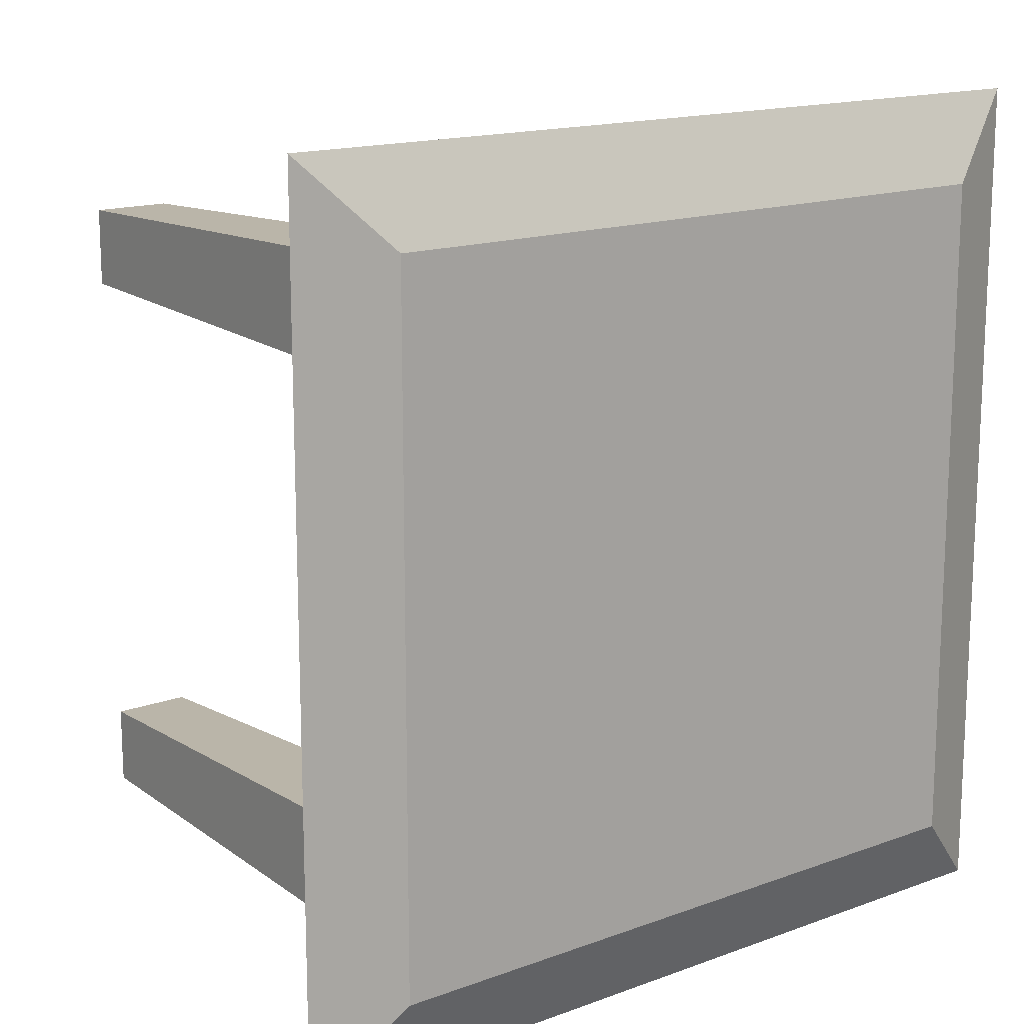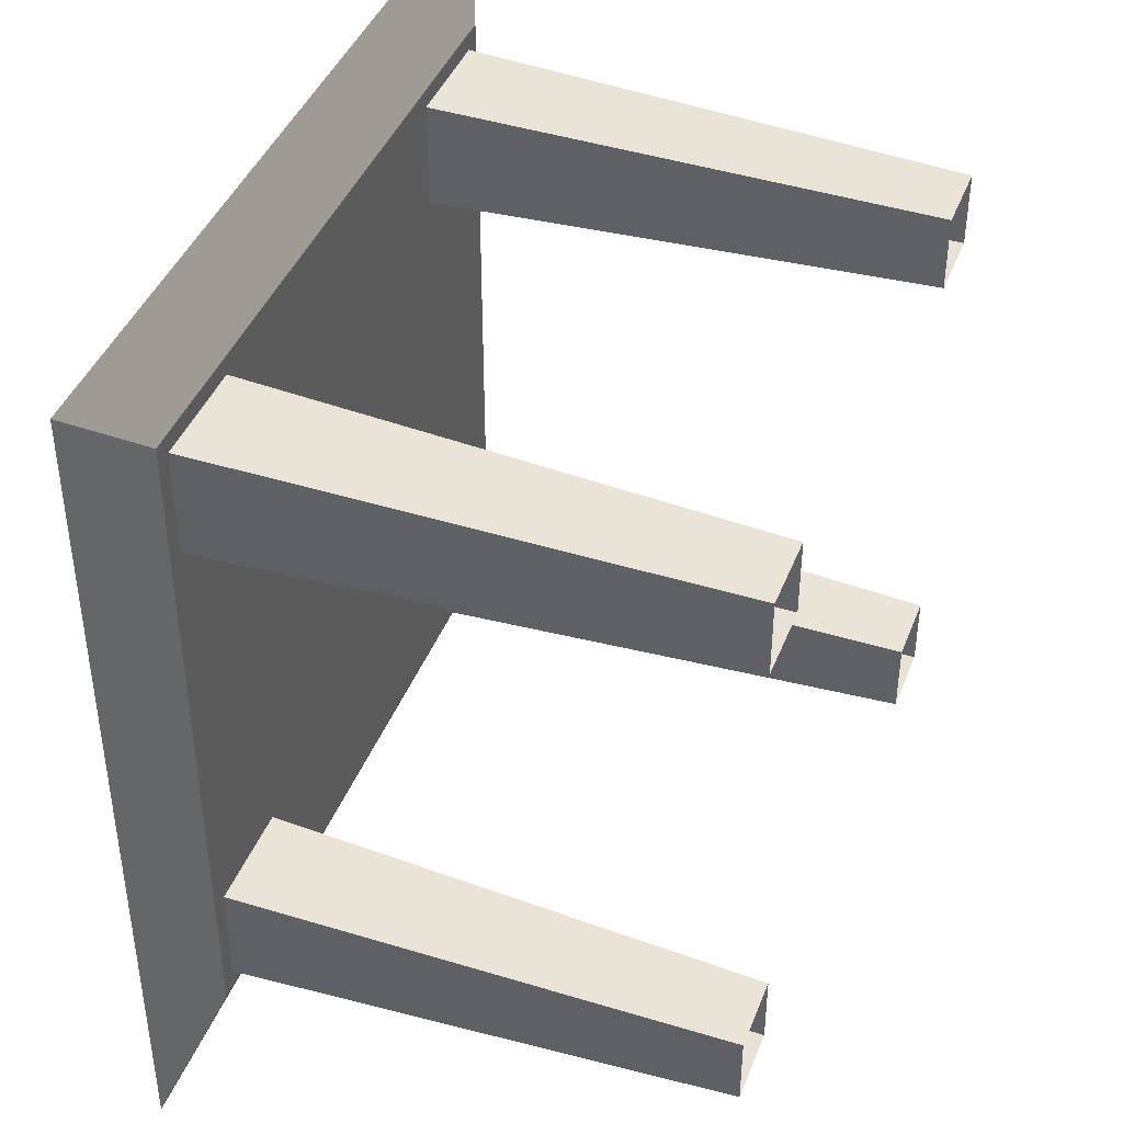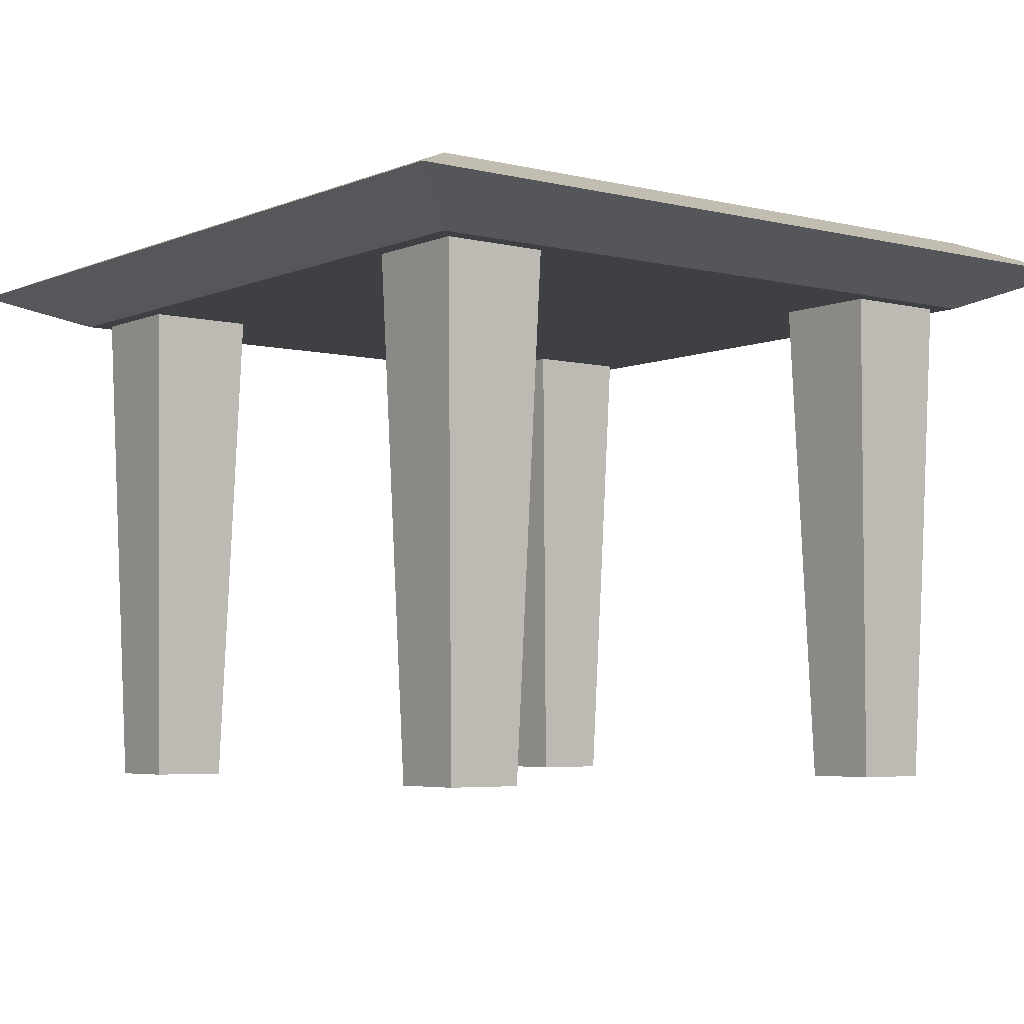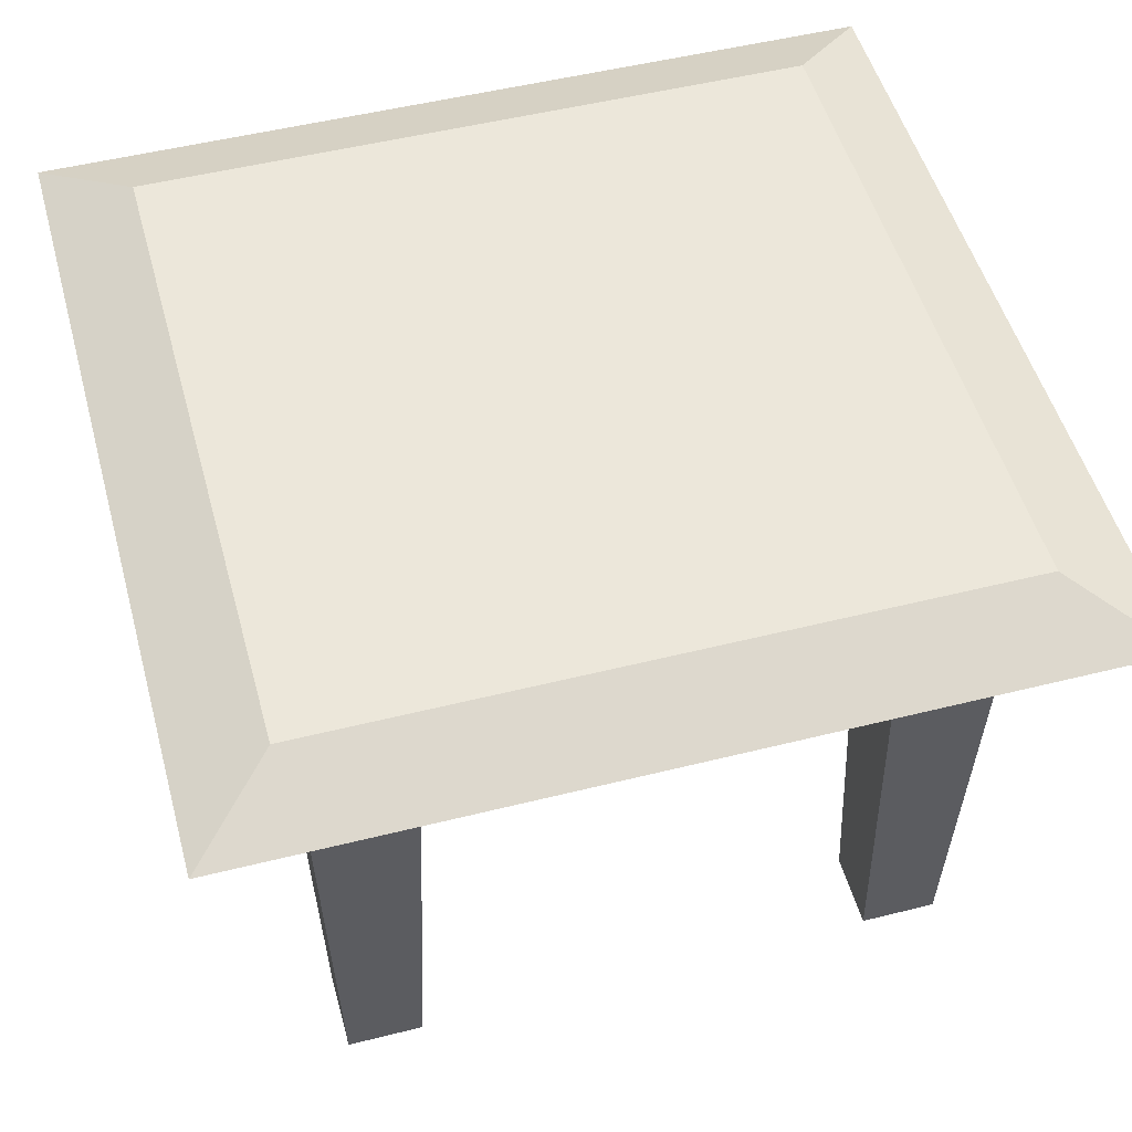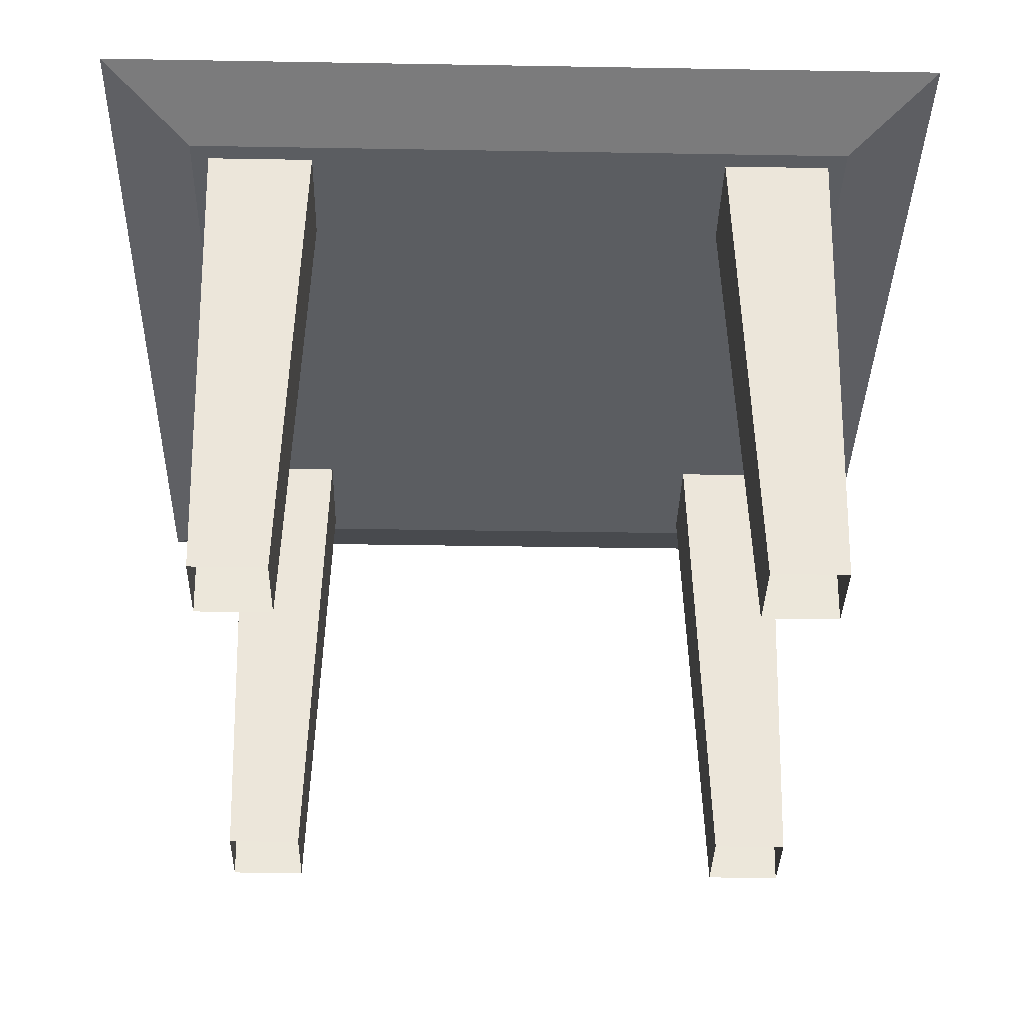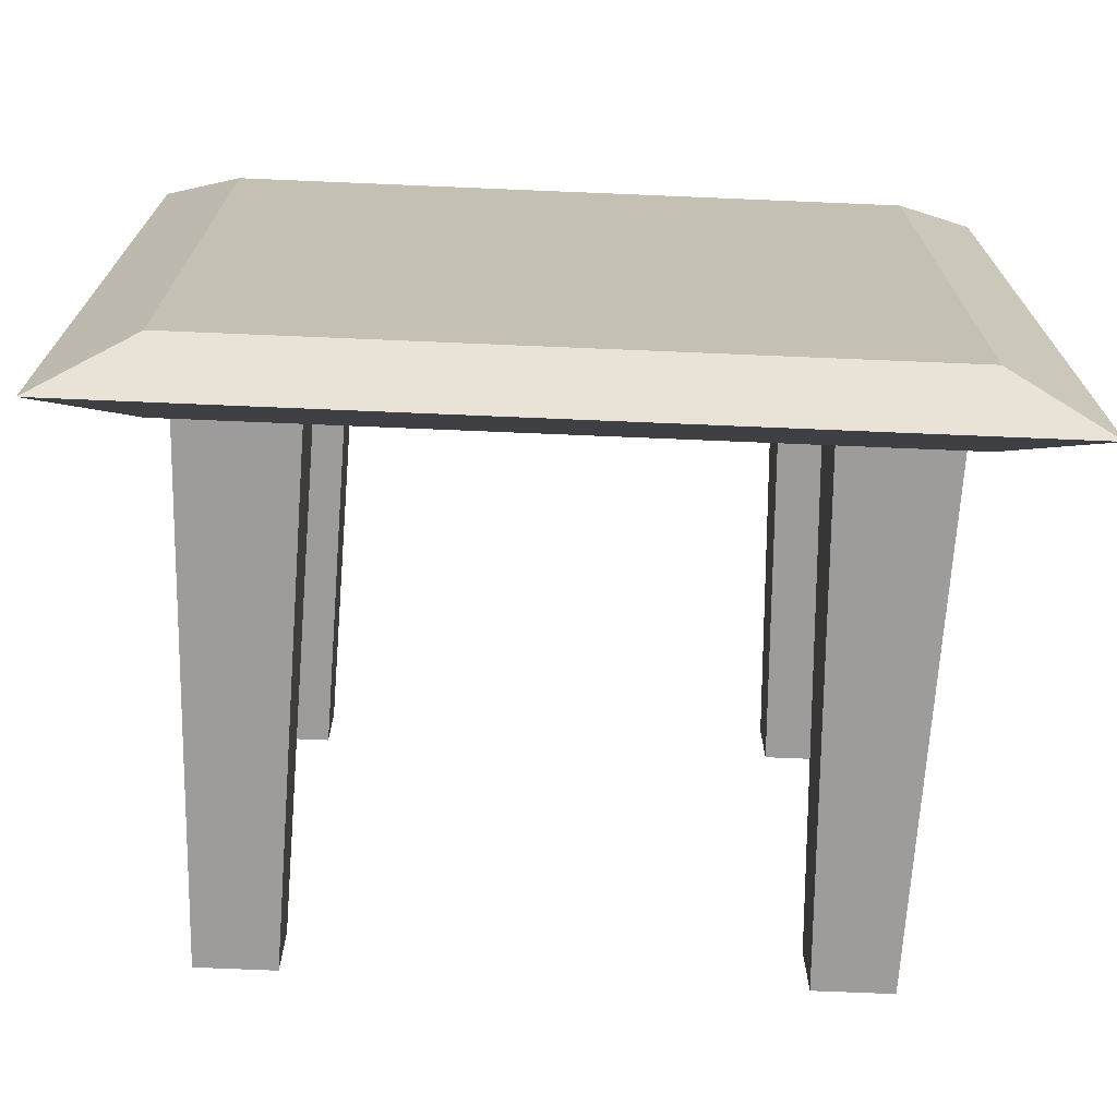
<metadata>
{"format":"obj","ext":"obj","renderer":"f3d","projection":"perspective","resolution":1024,"background":"white","views":[{"elev":15.3,"azim":142.0,"up":"+Z"},{"elev":42.1,"azim":-69.6,"up":"+Z"},{"elev":-4.8,"azim":52.3,"up":"+Y"},{"elev":50.9,"azim":-15.3,"up":"+Y"},{"elev":-35.7,"azim":-91.3,"up":"+Y"},{"elev":-72.0,"azim":177.6,"up":"+Z"}]}
</metadata>
<code>
o m876
v 0.8796 0.6643 0.1204
v 0.8796 0.6643 0.8796
v 0.1204 0.6643 0.8796
v 0.1204 0.6643 0.1204
v 0.975 0.6243 0.025
v 0.975 0.6243 0.975
v 0.025 0.6243 0.975
v 0.025 0.6243 0.025
v 0.8796 0.5844 0.1204
v 0.8796 0.5844 0.8796
v 0.1204 0.5844 0.8796
v 0.1204 0.5844 0.1204
v 0.8596 0.5844 0.7397
v 0.8596 0.5844 0.8596
v 0.7397 0.5844 0.8596
v 0.7397 0.5844 0.7397
v 0.8416 0.025 0.7577
v 0.8416 0.025 0.8416
v 0.7577 0.025 0.8416
v 0.7577 0.025 0.7577
v 0.8596 0.5844 0.1404
v 0.8596 0.5844 0.2603
v 0.7397 0.5844 0.2603
v 0.7397 0.5844 0.1404
v 0.8416 0.025 0.1584
v 0.8416 0.025 0.2423
v 0.7577 0.025 0.2423
v 0.7577 0.025 0.1584
v 0.2603 0.5844 0.1404
v 0.2603 0.5844 0.2603
v 0.1404 0.5844 0.2603
v 0.1404 0.5844 0.1404
v 0.2423 0.025 0.1584
v 0.2423 0.025 0.2423
v 0.1584 0.025 0.2423
v 0.1584 0.025 0.1584
v 0.2603 0.5844 0.7397
v 0.2603 0.5844 0.8596
v 0.1404 0.5844 0.8596
v 0.1404 0.5844 0.7397
v 0.2423 0.025 0.7577
v 0.2423 0.025 0.8416
v 0.1584 0.025 0.8416
v 0.1584 0.025 0.7577
f 1 4 3
f 1 3 2
f 1 2 6
f 1 6 5
f 2 3 7
f 2 7 6
f 3 4 8
f 3 8 7
f 4 1 5
f 4 5 8
f 5 6 10
f 5 10 9
f 6 7 11
f 6 11 10
f 7 8 12
f 7 12 11
f 8 5 9
f 8 9 12
f 11 12 9
f 10 11 9
f 13 14 18
f 13 18 17
f 14 15 19
f 14 19 18
f 15 16 20
f 15 20 19
f 16 13 17
f 16 17 20
f 21 22 26
f 21 26 25
f 22 23 27
f 22 27 26
f 23 24 28
f 23 28 27
f 24 21 25
f 24 25 28
f 29 30 34
f 29 34 33
f 30 31 35
f 30 35 34
f 31 32 36
f 31 36 35
f 32 29 33
f 32 33 36
f 37 38 42
f 37 42 41
f 38 39 43
f 38 43 42
f 39 40 44
f 39 44 43
f 40 37 41
f 40 41 44

</code>
